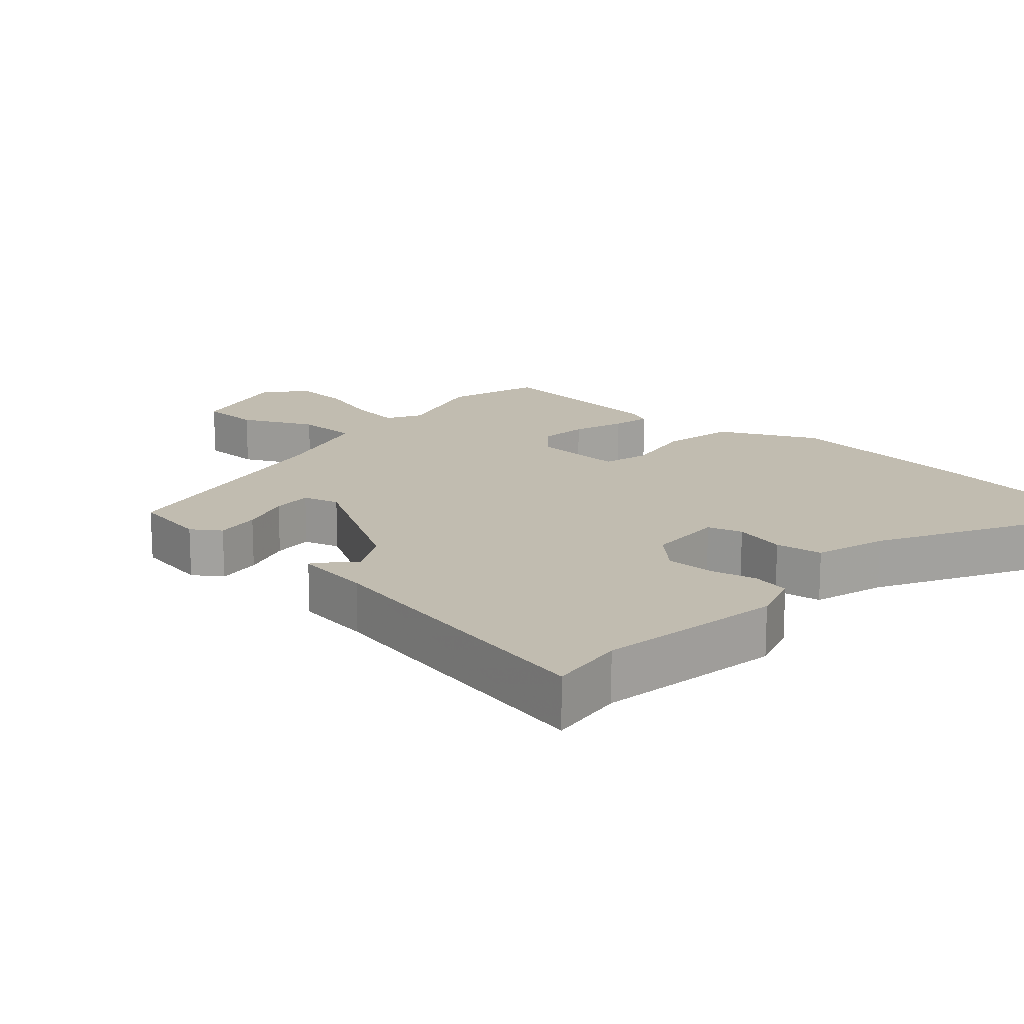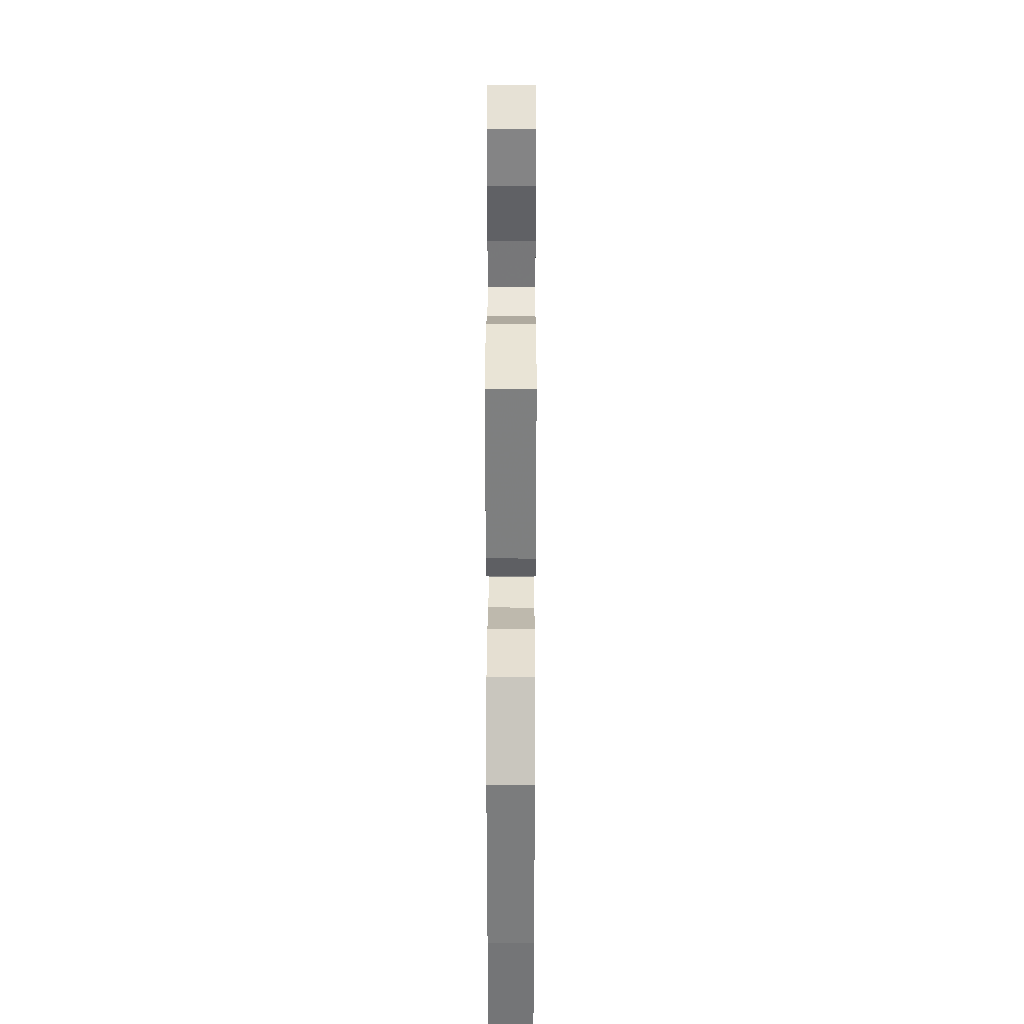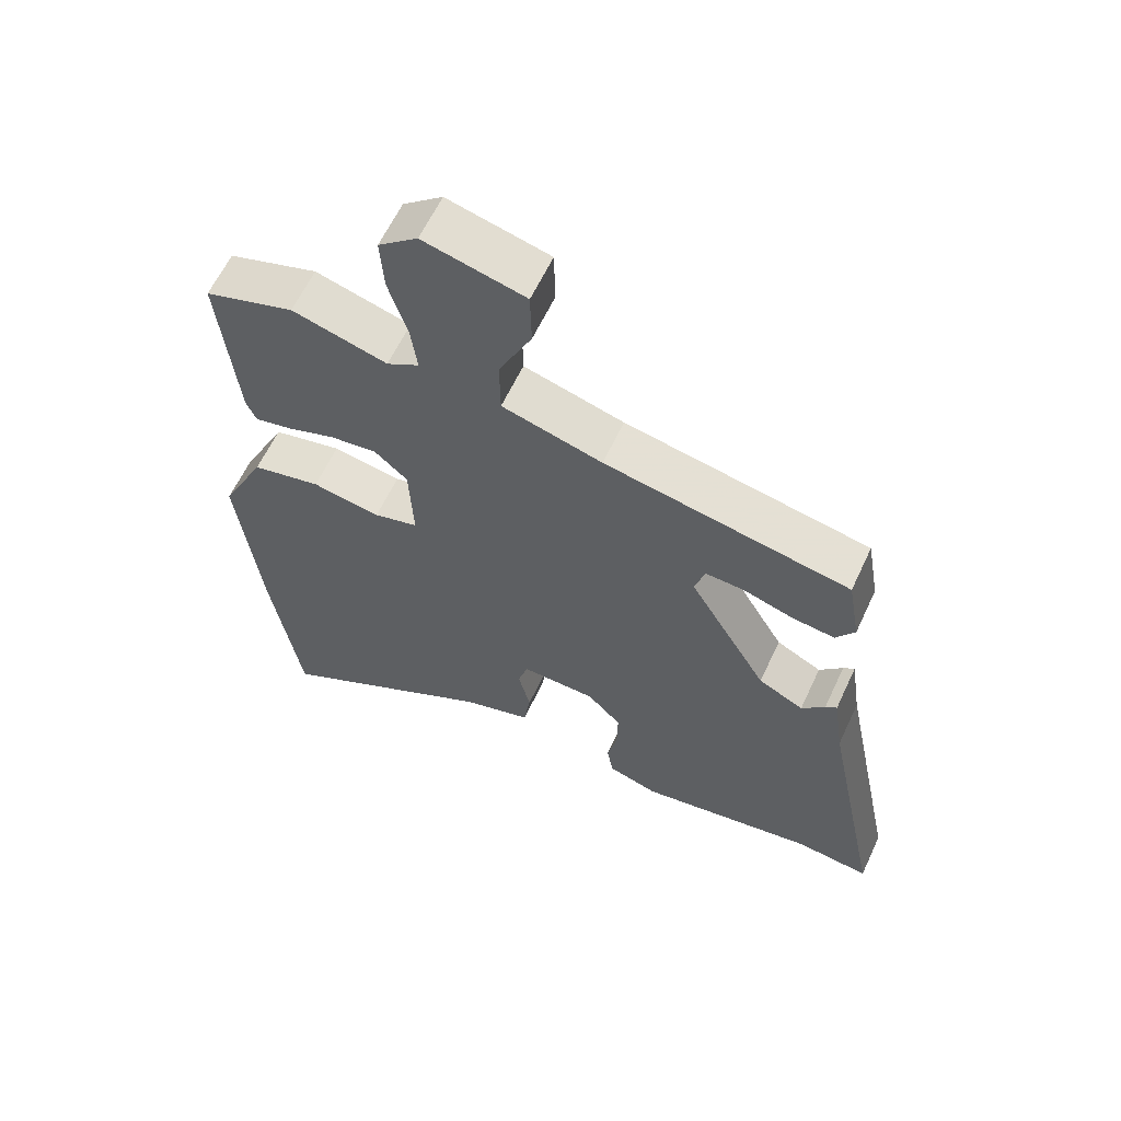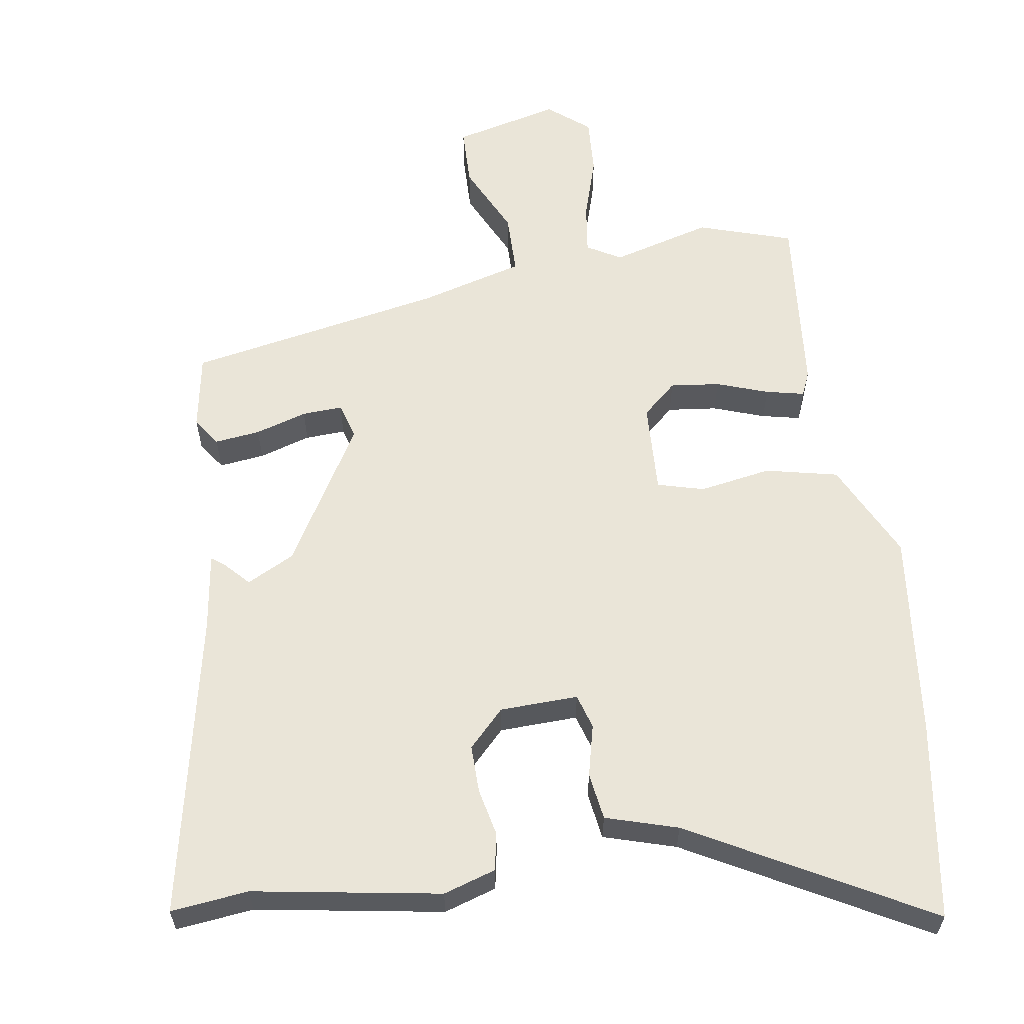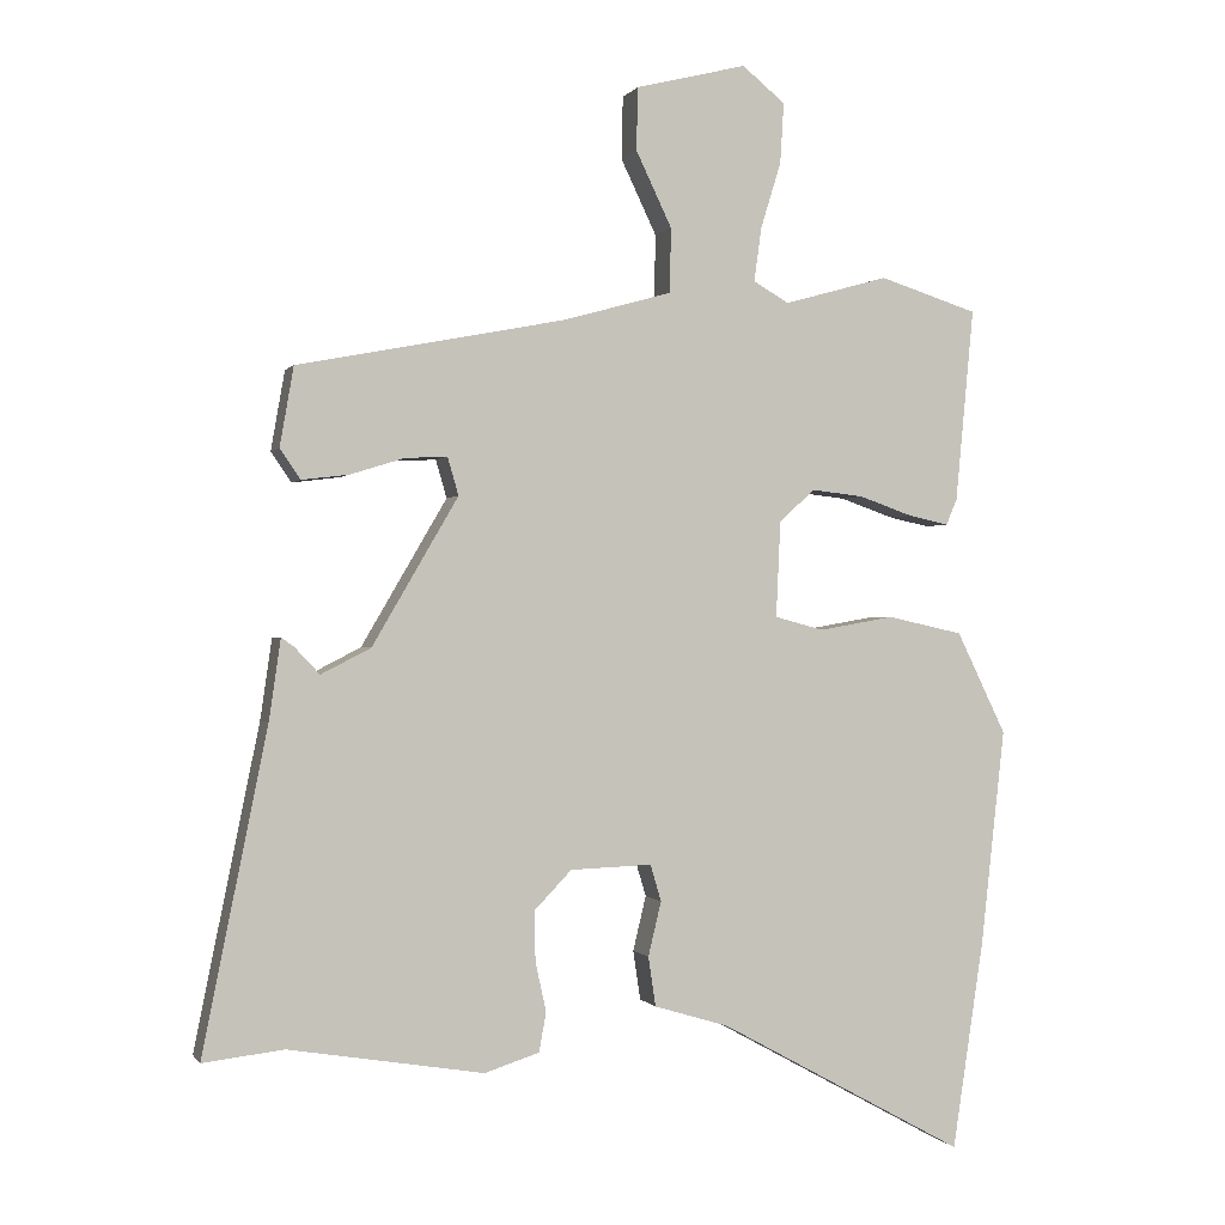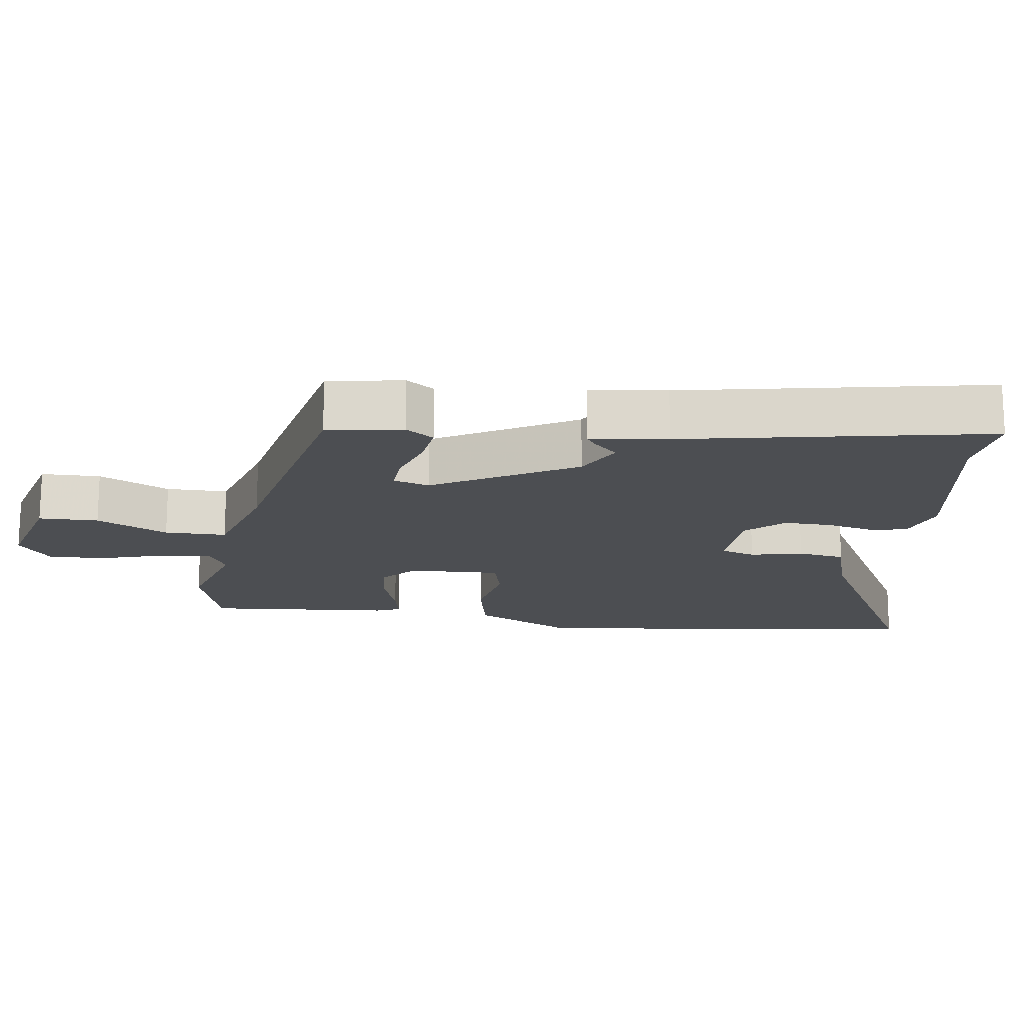
<metadata>
{"format":"obj","ext":"obj","renderer":"f3d","projection":"perspective","resolution":1024,"background":"white","views":[{"elev":16.6,"azim":131.6,"up":"+Y"},{"elev":25.0,"azim":-89.8,"up":"+Z"},{"elev":61.5,"azim":25.0,"up":"+Z"},{"elev":59.5,"azim":171.4,"up":"+Y"},{"elev":-0.2,"azim":163.3,"up":"+Z"},{"elev":-17.0,"azim":81.4,"up":"+Y"}]}
</metadata>
<code>
v -0.502 0.07 0.499
v -0.367 0.07 0.542
v -0.224 0.07 0.502
v -0.175 0.07 0.53
v -0.185 0.07 0.604
v -0.213 0.07 0.695
v -0.218 0.07 0.778
v -0.159 0.07 0.826
v -0.007 0.07 0.788
v -0.005 0.07 0.702
v -0.054 0.07 0.599
v -0.053 0.07 0.51
v 0.097 0.07 0.468
v 0.464 0.07 0.397
v 0.483 0.07 0.288
v 0.455 0.07 0.247
v 0.39 0.07 0.255
v 0.316 0.07 0.278
v 0.258 0.07 0.281
v 0.243 0.07 0.229
v 0.361 0.07 0.027
v 0.429 0.07 -0.008
v 0.464 0.07 0.029
v 0.481 0.07 0.041
v 0.497 0.07 -0.07
v 0.586 0.07 -0.51
v 0.475 0.07 -0.497
v 0.207 0.07 -0.541
v 0.132 0.07 -0.517
v 0.122 0.07 -0.463
v 0.137 0.07 -0.395
v 0.138 0.07 -0.326
v 0.087 0.07 -0.273
v -0.025 0.07 -0.269
v -0.04 0.07 -0.319
v -0.022 0.07 -0.394
v -0.032 0.07 -0.462
v -0.135 0.07 -0.493
v -0.473 0.07 -0.678
v -0.516 0.07 -0.393
v -0.549 0.07 -0.095
v -0.481 0.07 0.045
v -0.377 0.07 0.068
v -0.274 0.07 0.05
v -0.207 0.07 0.068
v -0.213 0.07 0.2
v -0.262 0.07 0.244
v -0.333 0.07 0.236
v -0.407 0.07 0.21
v -0.462 0.07 0.198
v -0.477 0.07 0.233
v -0.502 0 0.499
v -0.367 0 0.542
v -0.224 0 0.502
v -0.175 0 0.53
v -0.185 0 0.604
v -0.213 0 0.695
v -0.218 0 0.778
v -0.159 0 0.826
v -0.007 0 0.788
v -0.005 0 0.702
v -0.054 0 0.599
v -0.053 0 0.51
v 0.097 0 0.468
v 0.464 0 0.397
v 0.483 0 0.288
v 0.455 0 0.247
v 0.39 0 0.255
v 0.316 0 0.278
v 0.258 0 0.281
v 0.243 0 0.229
v 0.361 0 0.027
v 0.429 0 -0.008
v 0.464 0 0.029
v 0.481 0 0.041
v 0.497 0 -0.07
v 0.586 0 -0.51
v 0.475 0 -0.497
v 0.207 0 -0.541
v 0.132 0 -0.517
v 0.122 0 -0.463
v 0.137 0 -0.395
v 0.138 0 -0.326
v 0.087 0 -0.273
v -0.025 0 -0.269
v -0.04 0 -0.319
v -0.022 0 -0.394
v -0.032 0 -0.462
v -0.135 0 -0.493
v -0.473 0 -0.678
v -0.516 0 -0.393
v -0.549 0 -0.095
v -0.481 0 0.045
v -0.377 0 0.068
v -0.274 0 0.05
v -0.207 0 0.068
v -0.213 0 0.2
v -0.262 0 0.244
v -0.333 0 0.236
v -0.407 0 0.21
v -0.462 0 0.198
v -0.477 0 0.233
f 48 49 50 51
f 47 48 51 1
f 46 47 1 2
f 41 42 43 44
f 41 44 45
f 38 39 40 41
f 38 41 45
f 35 36 37 38
f 34 35 38 45
f 33 34 45 46
f 28 29 30 31
f 27 28 31 32
f 25 26 27 32
f 22 23 24 25
f 21 22 25 32
f 20 21 32 33
f 15 16 17 18
f 13 14 15 18
f 12 13 18 19
f 8 9 10 11
f 8 11 12
f 5 6 7 8
f 4 5 8 12
f 3 4 12 19
f 19 20 33 46
f 2 3 19 46
f 102 101 100 99
f 52 102 99 98
f 53 52 98 97
f 95 94 93 92
f 96 95 92
f 92 91 90 89
f 96 92 89
f 89 88 87 86
f 96 89 86 85
f 97 96 85 84
f 82 81 80 79
f 83 82 79 78
f 83 78 77 76
f 76 75 74 73
f 83 76 73 72
f 84 83 72 71
f 69 68 67 66
f 69 66 65 64
f 70 69 64 63
f 62 61 60 59
f 63 62 59
f 59 58 57 56
f 63 59 56 55
f 70 63 55 54
f 97 84 71 70
f 97 70 54 53
f 1 52 53 2
f 2 53 54 3
f 3 54 55 4
f 4 55 56 5
f 5 56 57 6
f 6 57 58 7
f 7 58 59 8
f 8 59 60 9
f 9 60 61 10
f 10 61 62 11
f 11 62 63 12
f 12 63 64 13
f 13 64 65 14
f 14 65 66 15
f 15 66 67 16
f 16 67 68 17
f 17 68 69 18
f 18 69 70 19
f 19 70 71 20
f 20 71 72 21
f 21 72 73 22
f 22 73 74 23
f 23 74 75 24
f 24 75 76 25
f 25 76 77 26
f 26 77 78 27
f 27 78 79 28
f 28 79 80 29
f 29 80 81 30
f 30 81 82 31
f 31 82 83 32
f 32 83 84 33
f 33 84 85 34
f 34 85 86 35
f 35 86 87 36
f 36 87 88 37
f 37 88 89 38
f 38 89 90 39
f 39 90 91 40
f 40 91 92 41
f 41 92 93 42
f 42 93 94 43
f 43 94 95 44
f 44 95 96 45
f 45 96 97 46
f 46 97 98 47
f 47 98 99 48
f 48 99 100 49
f 49 100 101 50
f 50 101 102 51
f 51 102 52 1

</code>
